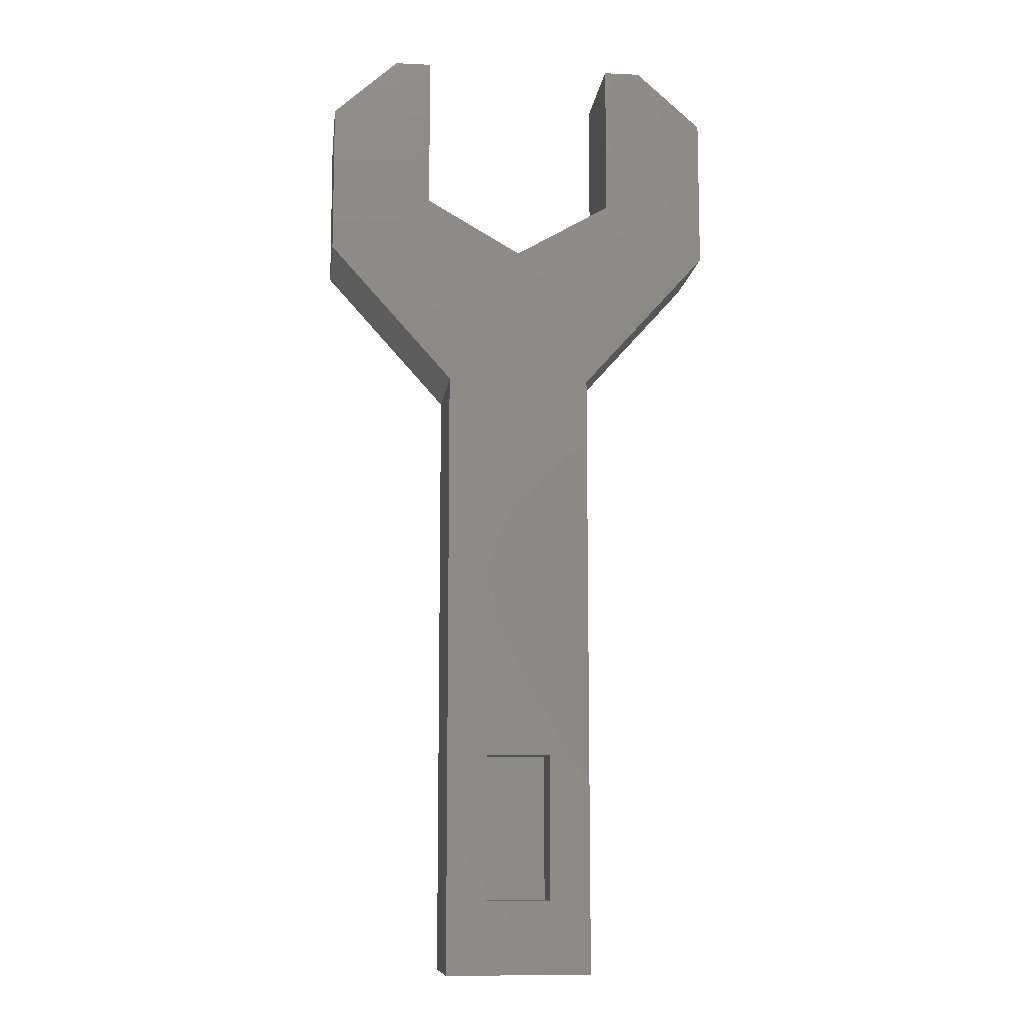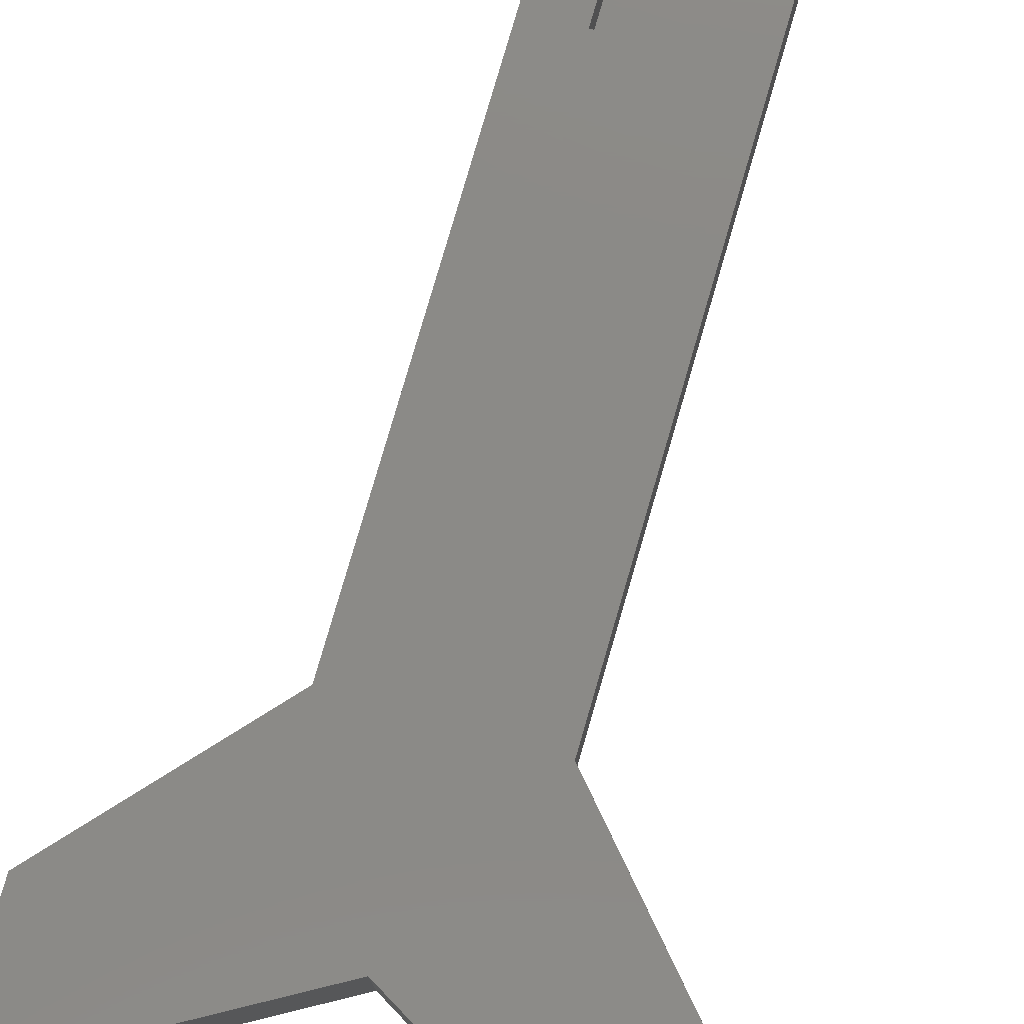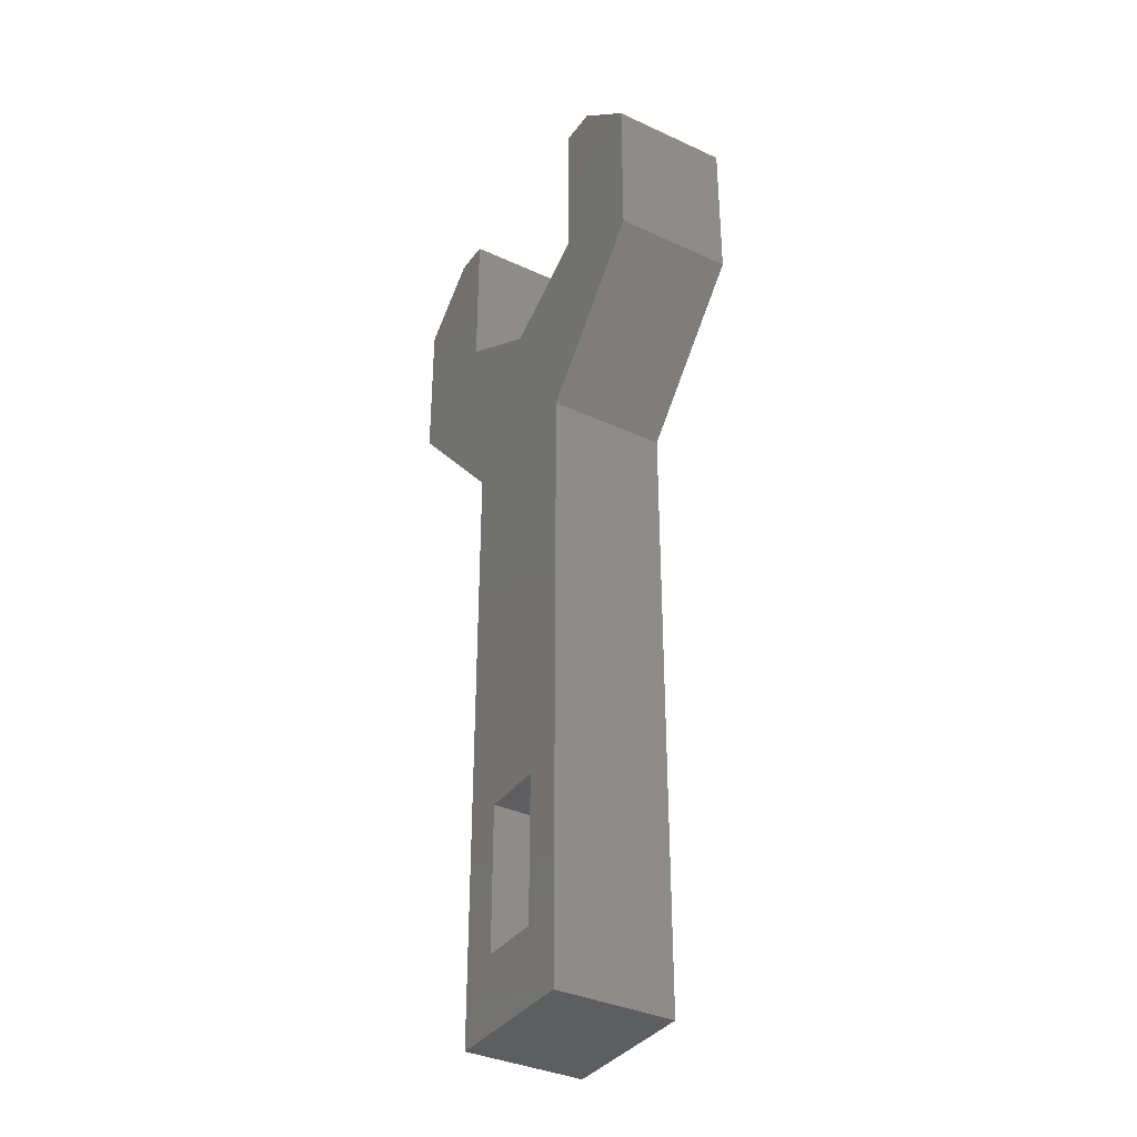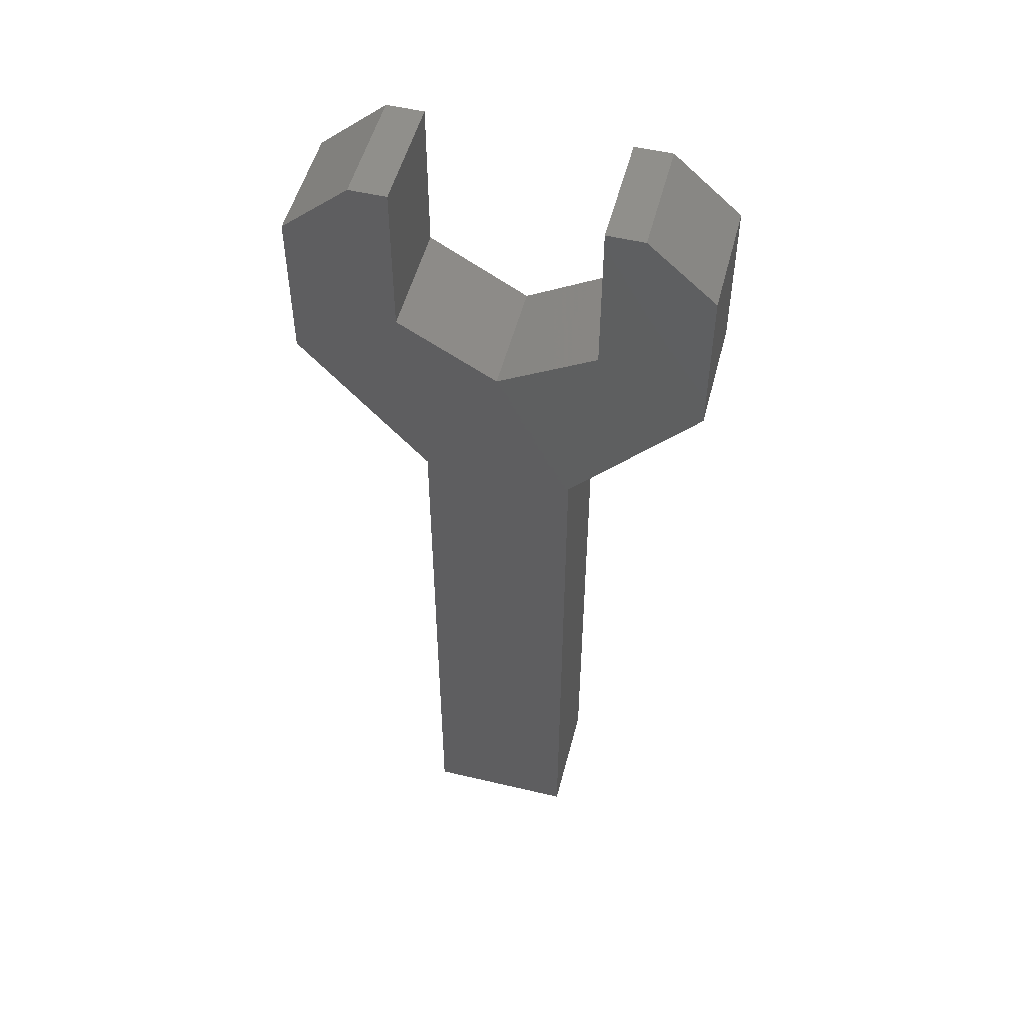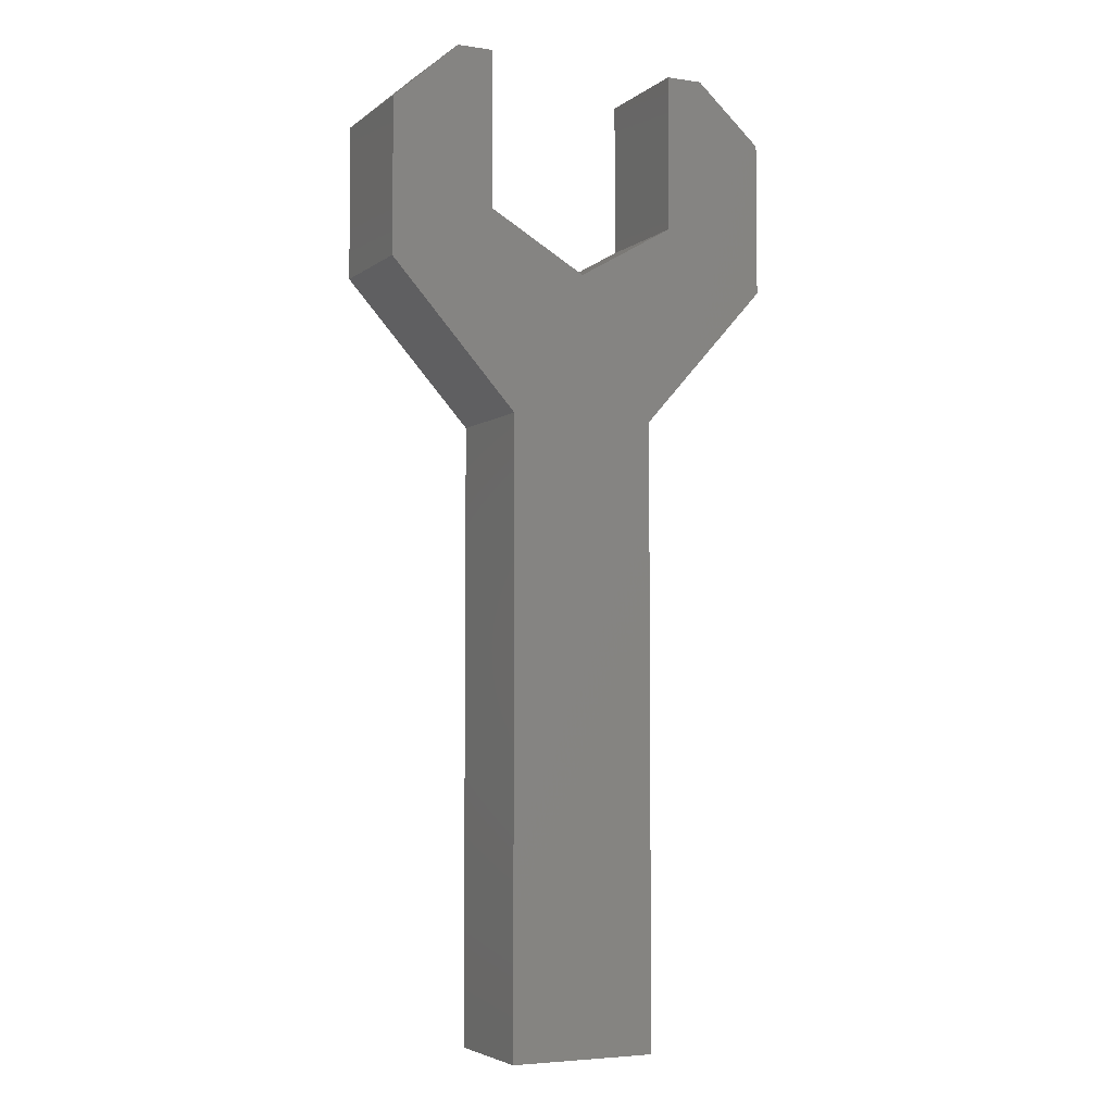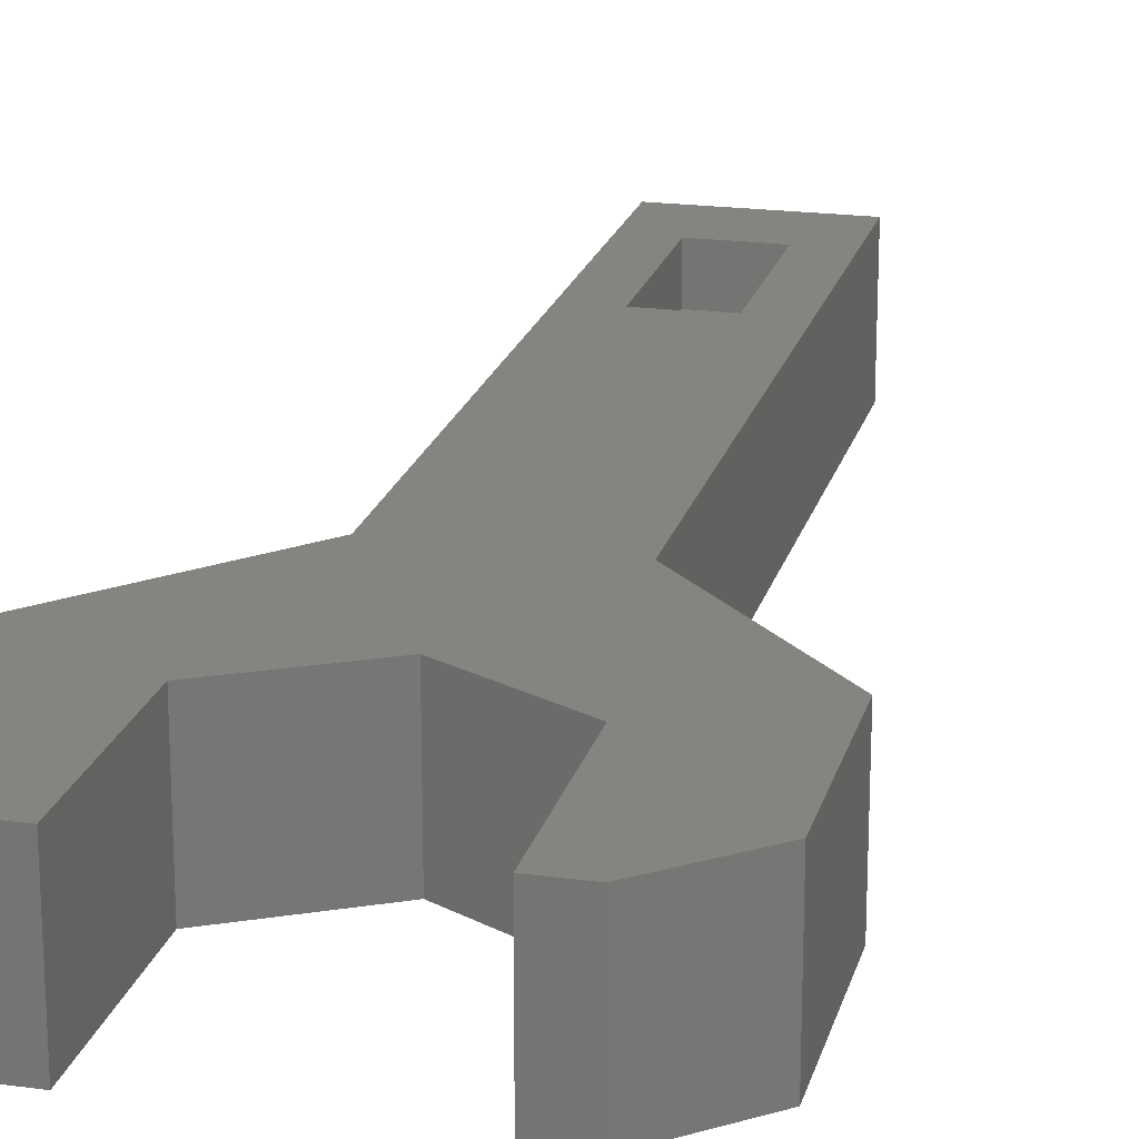
<metadata>
{"format":"stl","ext":"stl","renderer":"f3d","projection":"perspective","resolution":1024,"background":"white","views":[{"elev":-10.6,"azim":-6.6,"up":"+Y"},{"elev":78.8,"azim":-163.8,"up":"+Z"},{"elev":-35.9,"azim":58.7,"up":"+Y"},{"elev":51.8,"azim":-165.6,"up":"+Y"},{"elev":-4.6,"azim":154.2,"up":"+Y"},{"elev":20.3,"azim":-166.2,"up":"+Z"}]}
</metadata>
<code>
# stl→obj: 42 verts, 80 faces
v -6.6 6.811 0
v -6.6 -3.811 0
v -9.1 6.811 0
v -6.6 3.811 0
v 9.1 6.811 0
v 6.6 3.811 0
v 6.6 6.811 0
v 6.6 -3.811 0
v 5 -17.22 0
v -5.64e-15 -7.621 0
v 13.6 -7.621 0
v 13.6 2.811 0
v -13.6 -7.621 0
v -13.6 2.811 0
v -5 -17.22 0
v -5 -59.22 -2.505e-30
v 5 -59.22 -2.505e-30
v 5 -59.22 8
v -2.2 -54.22 8
v -5 -59.22 8
v 2.2 -54.22 8
v 2.2 -44.22 8
v 5 -17.22 8
v -5 -17.22 8
v -13.6 2.811 8
v -13.6 -7.621 8
v -9.1 6.811 8
v -6.6 -3.811 8
v -5.622e-15 -7.621 8
v -2.2 -44.22 8
v 6.6 -3.811 8
v 13.6 -7.621 8
v 6.6 3.811 8
v 6.6 6.811 8
v 9.1 6.811 8
v 13.6 2.811 8
v -6.6 6.811 8
v -6.6 3.811 8
v 2.2 -54.22 5
v -2.2 -44.22 5
v -2.2 -54.22 5
v 2.2 -44.22 5
f 1 2 3
f 2 1 4
f 5 6 7
f 8 9 10
f 9 8 11
f 11 8 6
f 11 6 5
f 11 5 12
f 3 13 14
f 13 3 15
f 15 3 2
f 15 2 10
f 15 10 16
f 16 10 17
f 17 10 9
f 18 19 20
f 19 18 21
f 21 18 22
f 22 18 23
f 24 25 26
f 25 24 27
f 27 24 28
f 28 24 29
f 29 24 20
f 29 20 30
f 30 20 19
f 29 30 22
f 29 22 23
f 29 23 31
f 31 23 32
f 31 32 33
f 33 32 34
f 34 32 35
f 35 32 36
f 28 37 27
f 37 28 38
f 11 23 9
f 23 11 32
f 9 18 17
f 18 9 23
f 18 16 17
f 16 18 20
f 24 16 20
f 16 24 15
f 26 15 24
f 15 26 13
f 25 13 26
f 13 25 14
f 25 3 14
f 3 25 27
f 4 28 2
f 28 4 38
f 38 4 1
f 38 1 37
f 28 10 2
f 10 28 29
f 29 8 10
f 8 29 31
f 33 8 31
f 8 33 6
f 6 33 34
f 6 34 7
f 35 12 5
f 12 35 36
f 12 32 11
f 32 12 36
f 34 5 7
f 5 34 35
f 27 1 3
f 1 27 37
f 39 40 41
f 40 39 42
f 22 39 21
f 39 22 42
f 42 30 40
f 30 42 22
f 40 19 41
f 19 40 30
f 19 39 41
f 39 19 21

</code>
